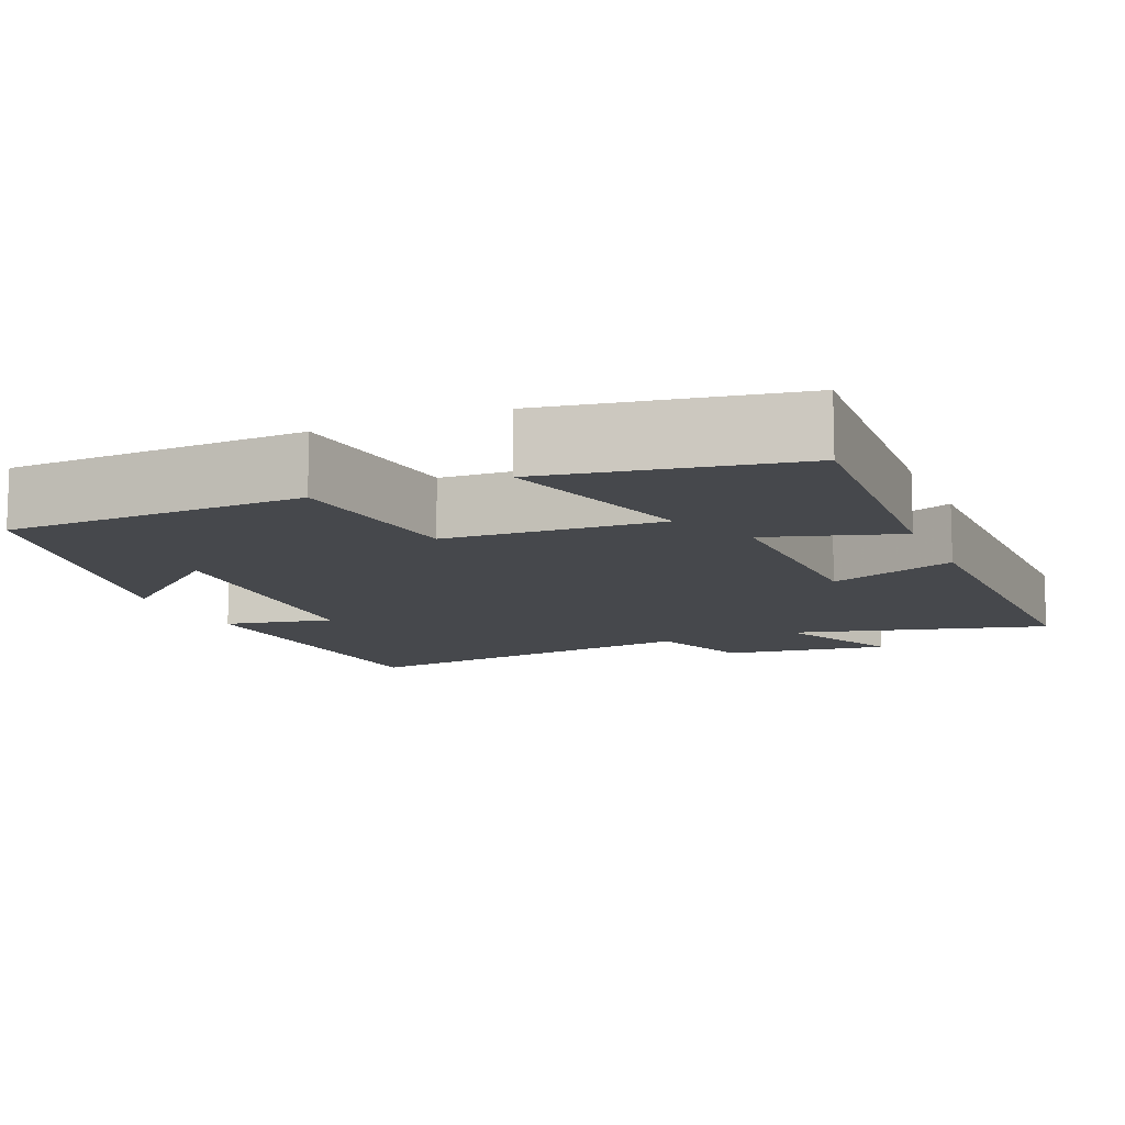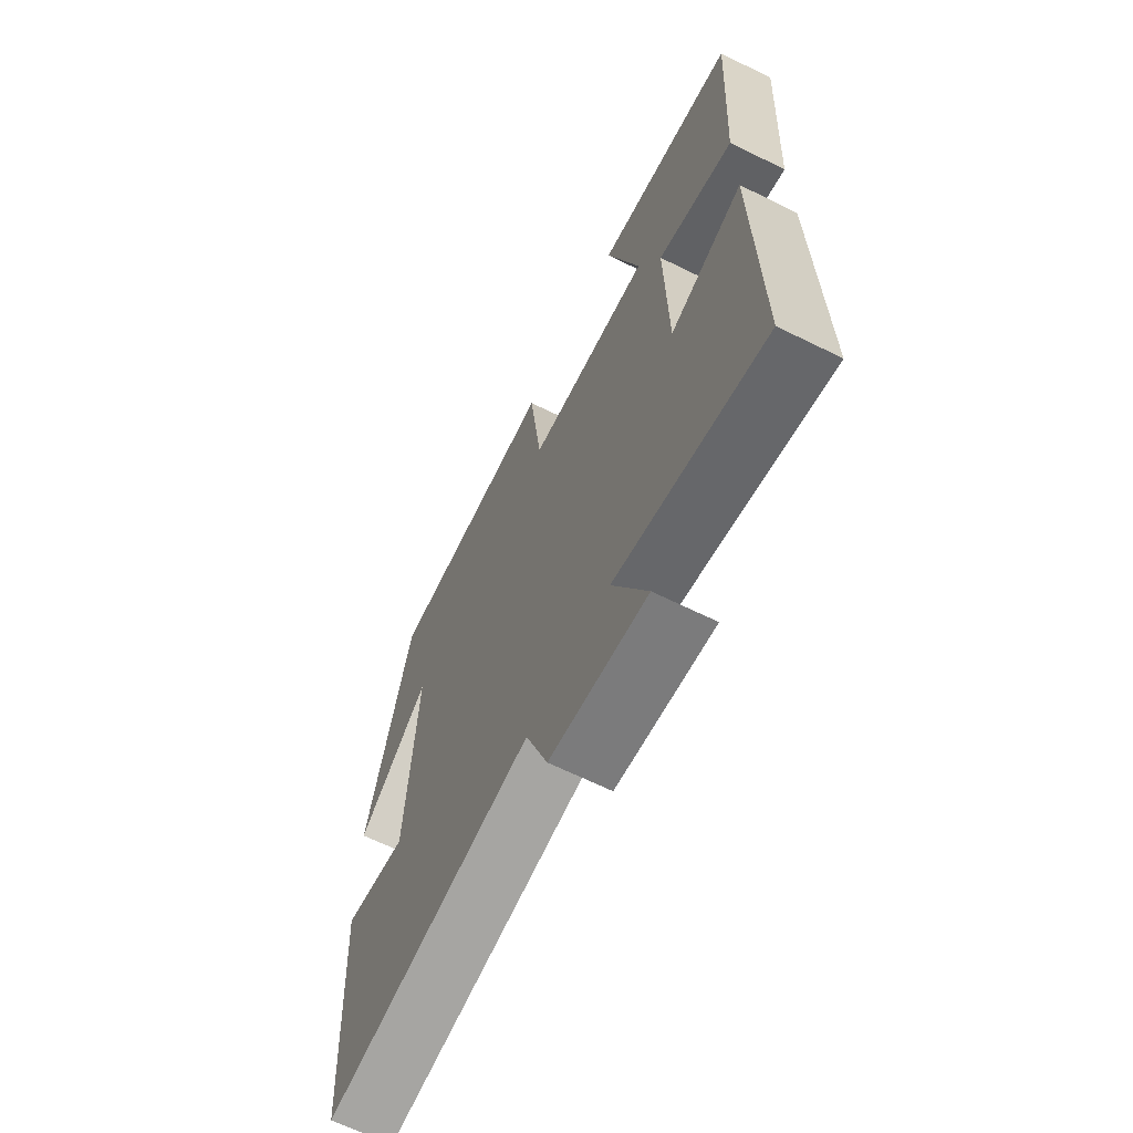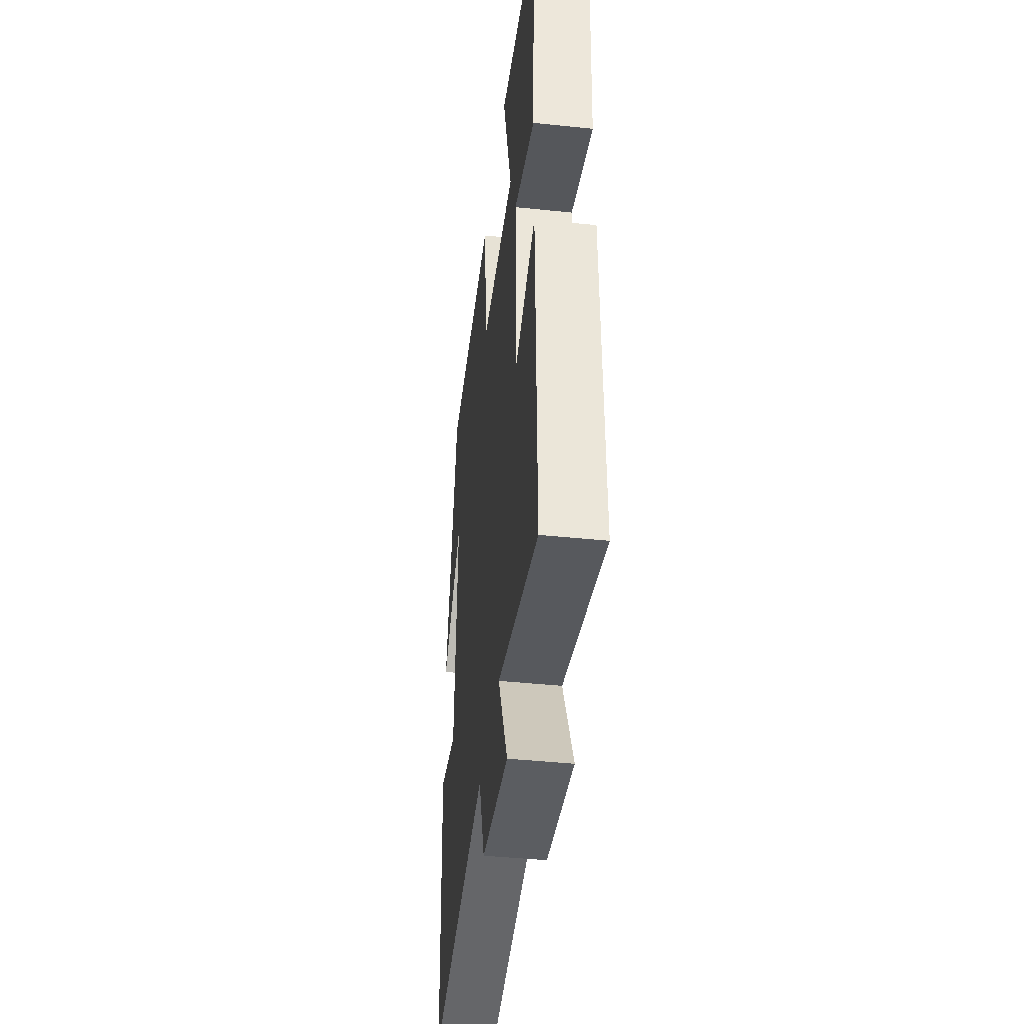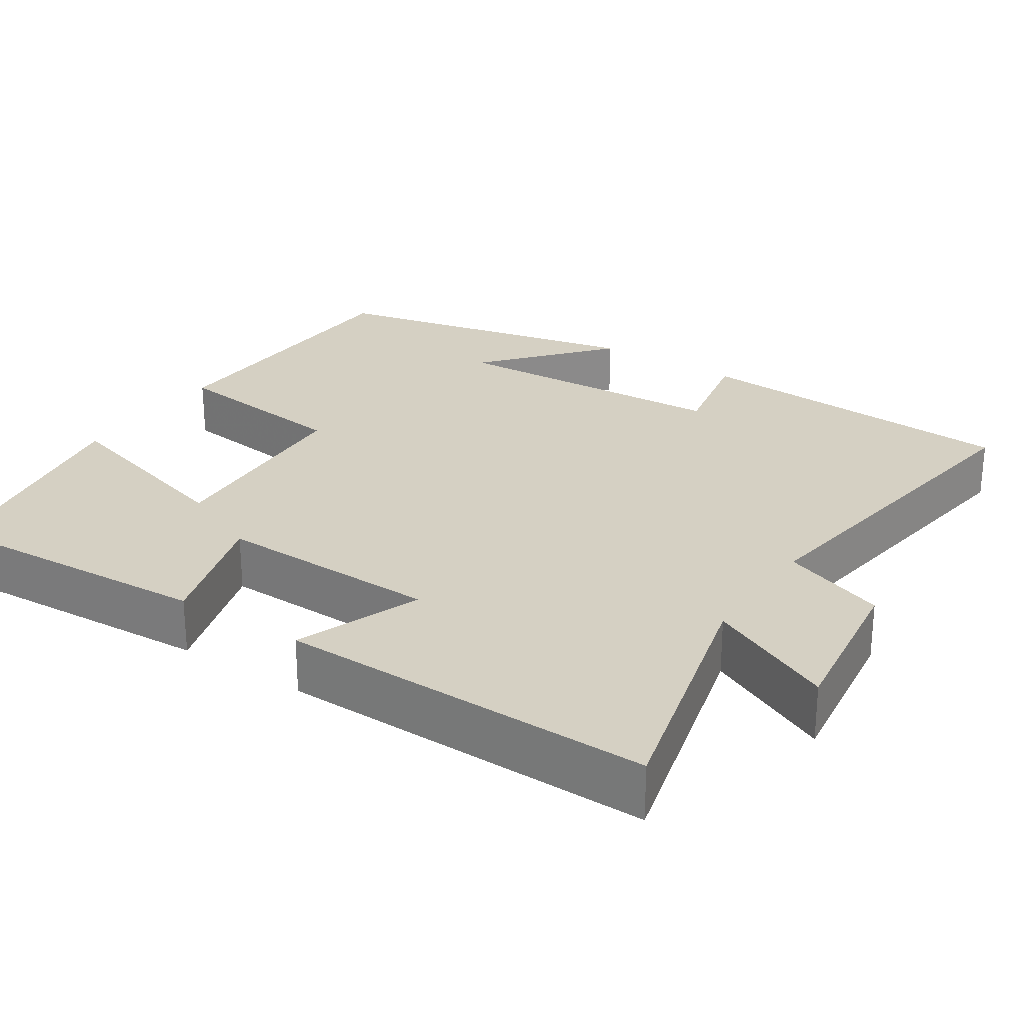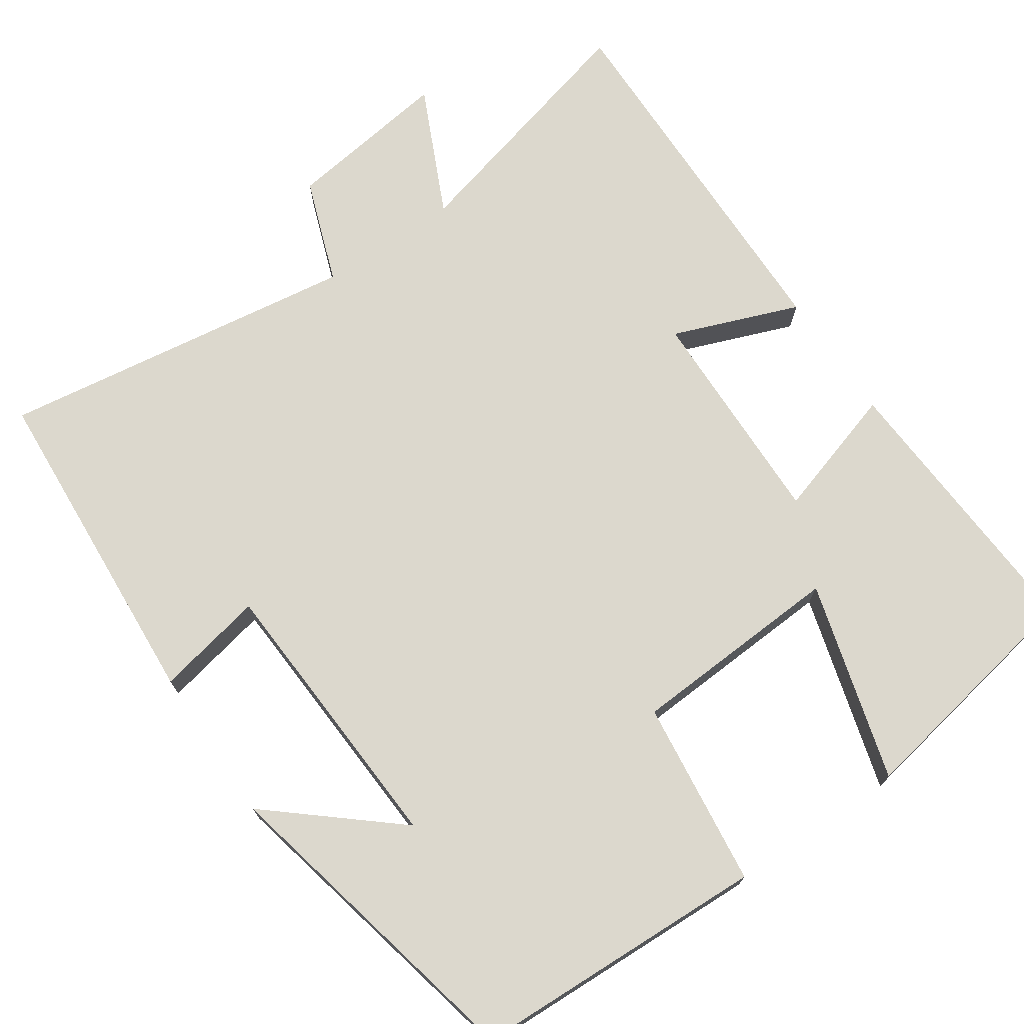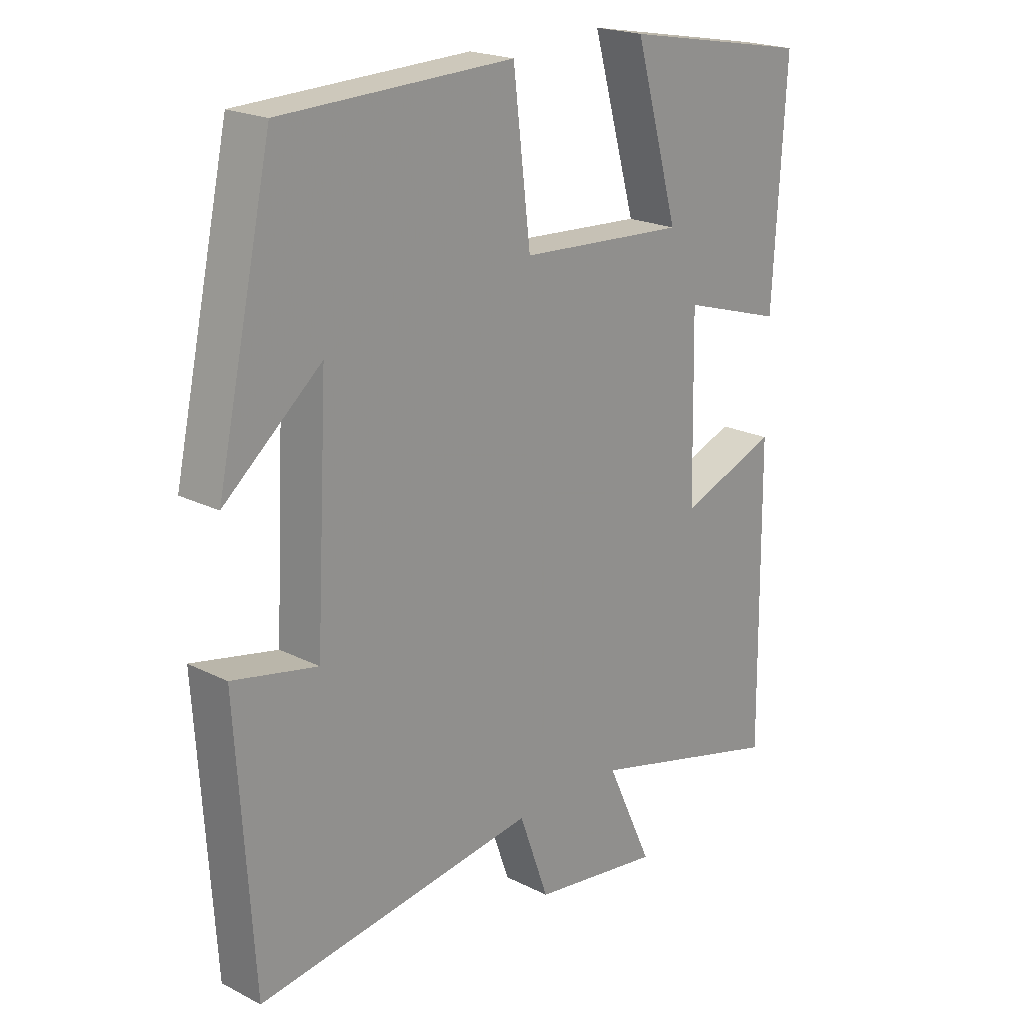
<metadata>
{"format":"obj","ext":"obj","renderer":"f3d","projection":"perspective","resolution":1024,"background":"white","views":[{"elev":-11.2,"azim":23.2,"up":"+Y"},{"elev":-66.1,"azim":63.7,"up":"+Z"},{"elev":-43.6,"azim":83.0,"up":"+Z"},{"elev":26.2,"azim":123.6,"up":"+Y"},{"elev":72.4,"azim":-34.2,"up":"+Y"},{"elev":20.8,"azim":-47.7,"up":"+Z"}]}
</metadata>
<code>
v -0.473 0.07 -0.566
v -0.5 0.07 -0.133
v -0.36 0.07 -0.162
v -0.34 0.07 0.206
v -0.5 0.07 0.071
v -0.408 0.07 0.487
v -0.025 0.07 0.5
v 0.004 0.07 0.259
v 0.28 0.07 0.243
v 0.207 0.07 0.5
v 0.521 0.07 0.443
v 0.5 0.07 0.077
v 0.331 0.07 0.129
v 0.337 0.07 -0.161
v 0.5 0.07 -0.099
v 0.506 0.07 -0.586
v 0.177 0.07 -0.5
v 0.254 0.07 -0.666
v 0.04 0.07 -0.636
v -0.009 0.07 -0.5
v -0.473 0 -0.566
v -0.5 0 -0.133
v -0.36 0 -0.162
v -0.34 0 0.206
v -0.5 0 0.071
v -0.408 0 0.487
v -0.025 0 0.5
v 0.004 0 0.259
v 0.28 0 0.243
v 0.207 0 0.5
v 0.521 0 0.443
v 0.5 0 0.077
v 0.331 0 0.129
v 0.337 0 -0.161
v 0.5 0 -0.099
v 0.506 0 -0.586
v 0.177 0 -0.5
v 0.254 0 -0.666
v 0.04 0 -0.636
v -0.009 0 -0.5
f 17 18 19 20
f 14 15 16 17
f 13 14 17 20
f 10 11 12 13
f 9 10 13
f 8 9 13 20
f 4 5 6 7
f 3 4 7 8
f 20 1 2 3
f 3 8 20
f 40 39 38 37
f 37 36 35 34
f 40 37 34 33
f 33 32 31 30
f 33 30 29
f 40 33 29 28
f 27 26 25 24
f 28 27 24 23
f 23 22 21 40
f 40 28 23
f 1 21 22 2
f 2 22 23 3
f 3 23 24 4
f 4 24 25 5
f 5 25 26 6
f 6 26 27 7
f 7 27 28 8
f 8 28 29 9
f 9 29 30 10
f 10 30 31 11
f 11 31 32 12
f 12 32 33 13
f 13 33 34 14
f 14 34 35 15
f 15 35 36 16
f 16 36 37 17
f 17 37 38 18
f 18 38 39 19
f 19 39 40 20
f 20 40 21 1

</code>
